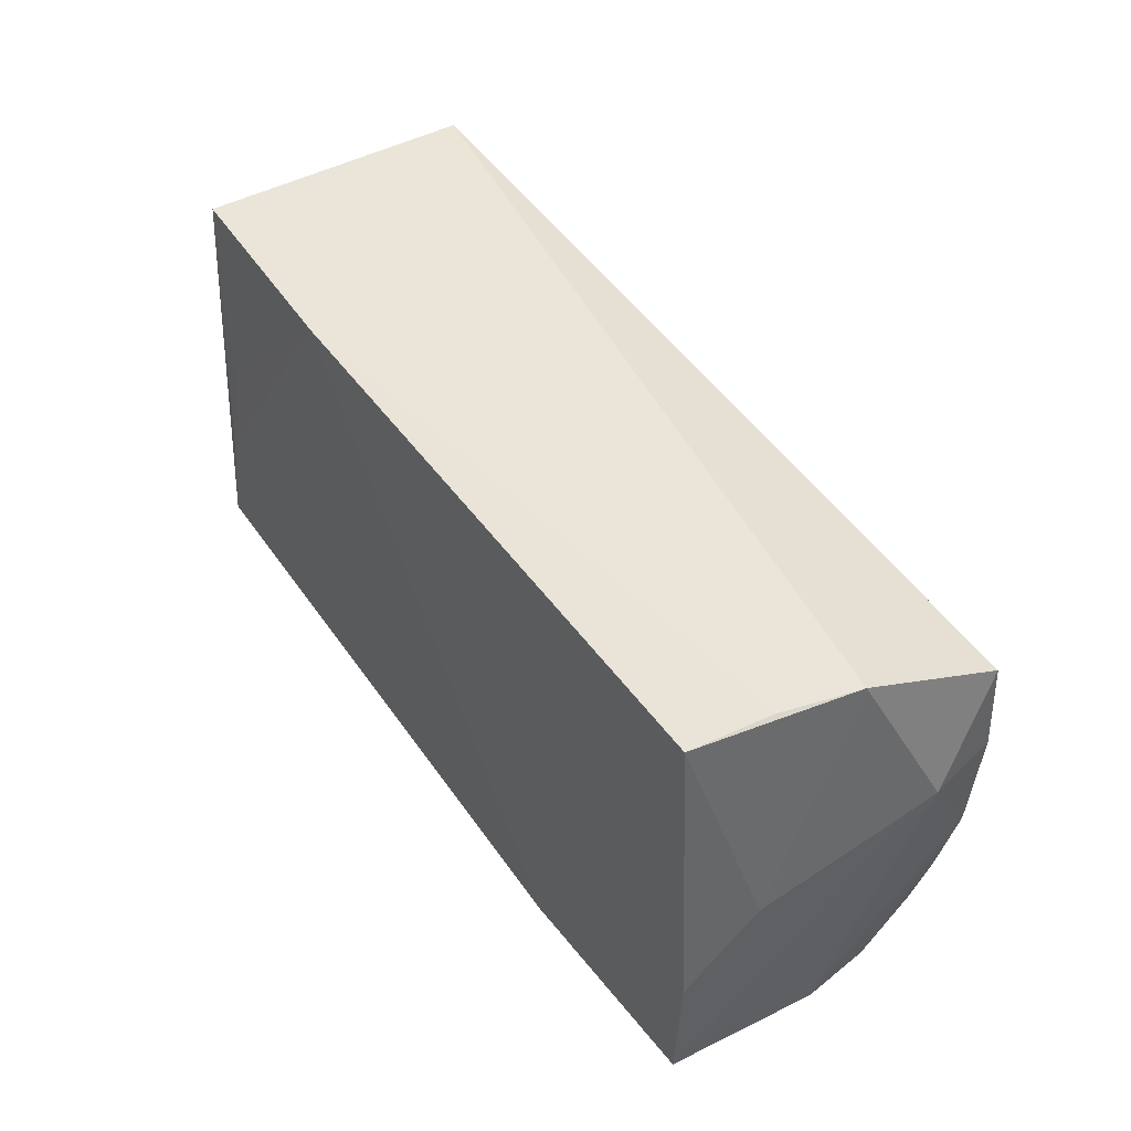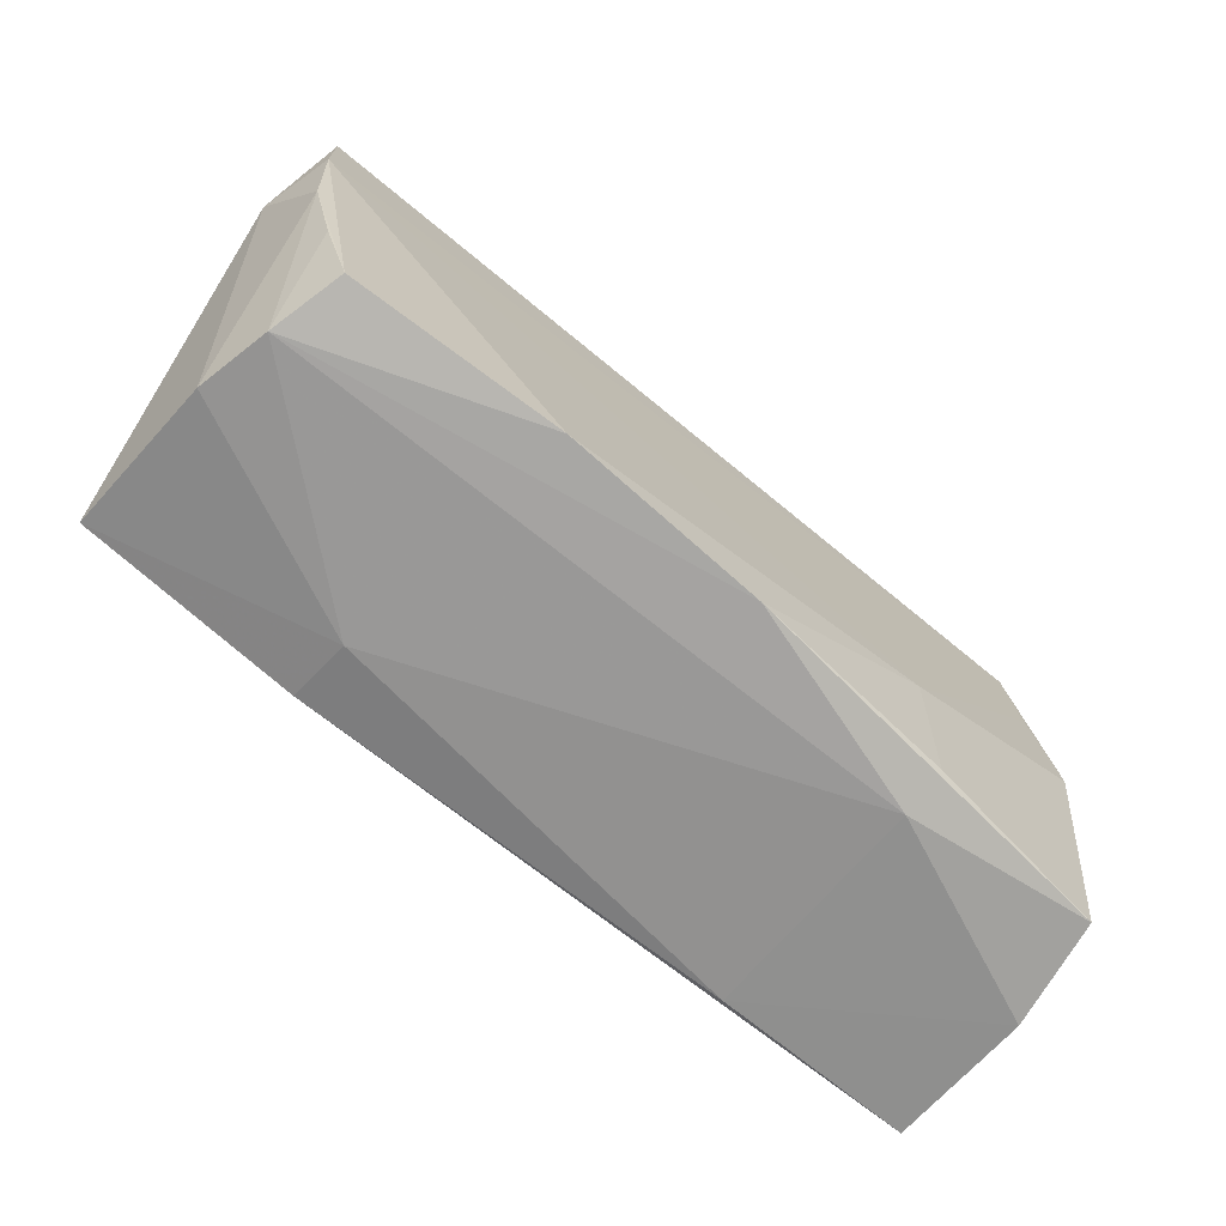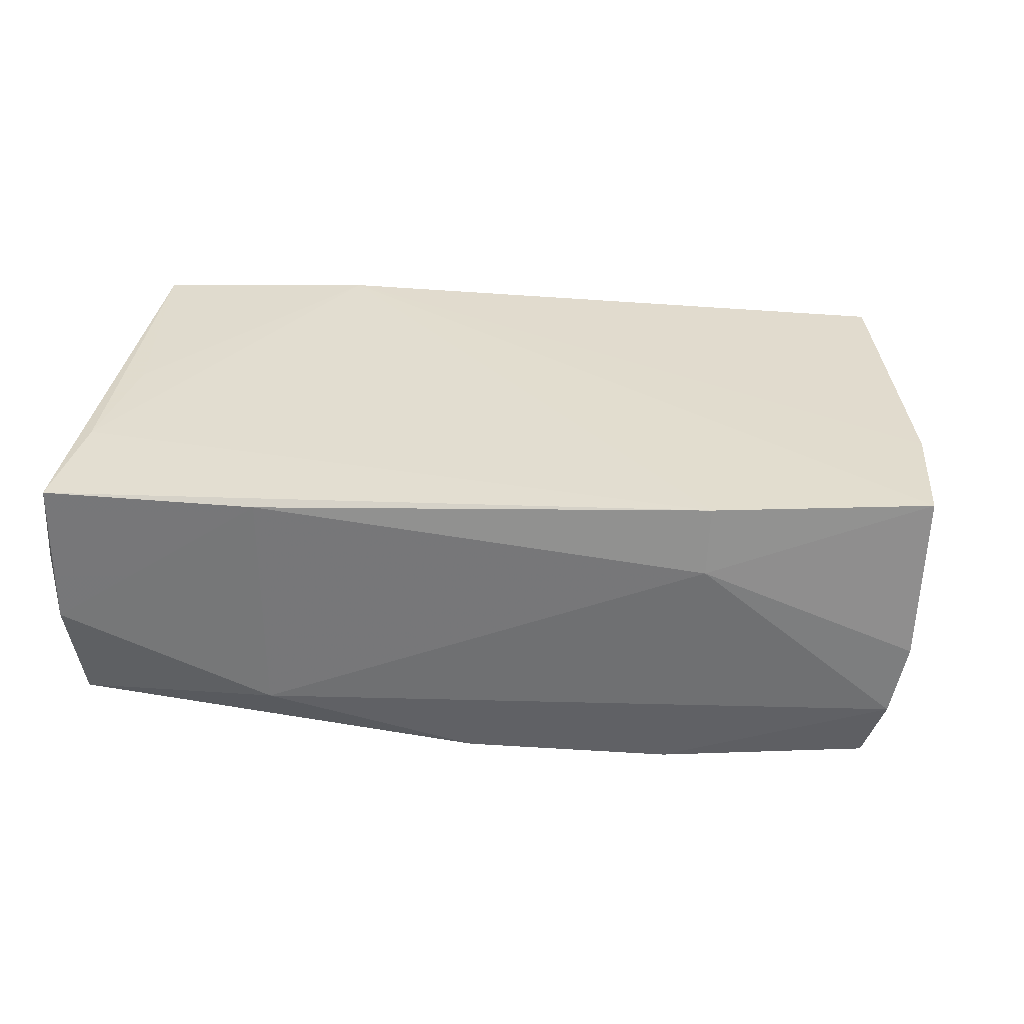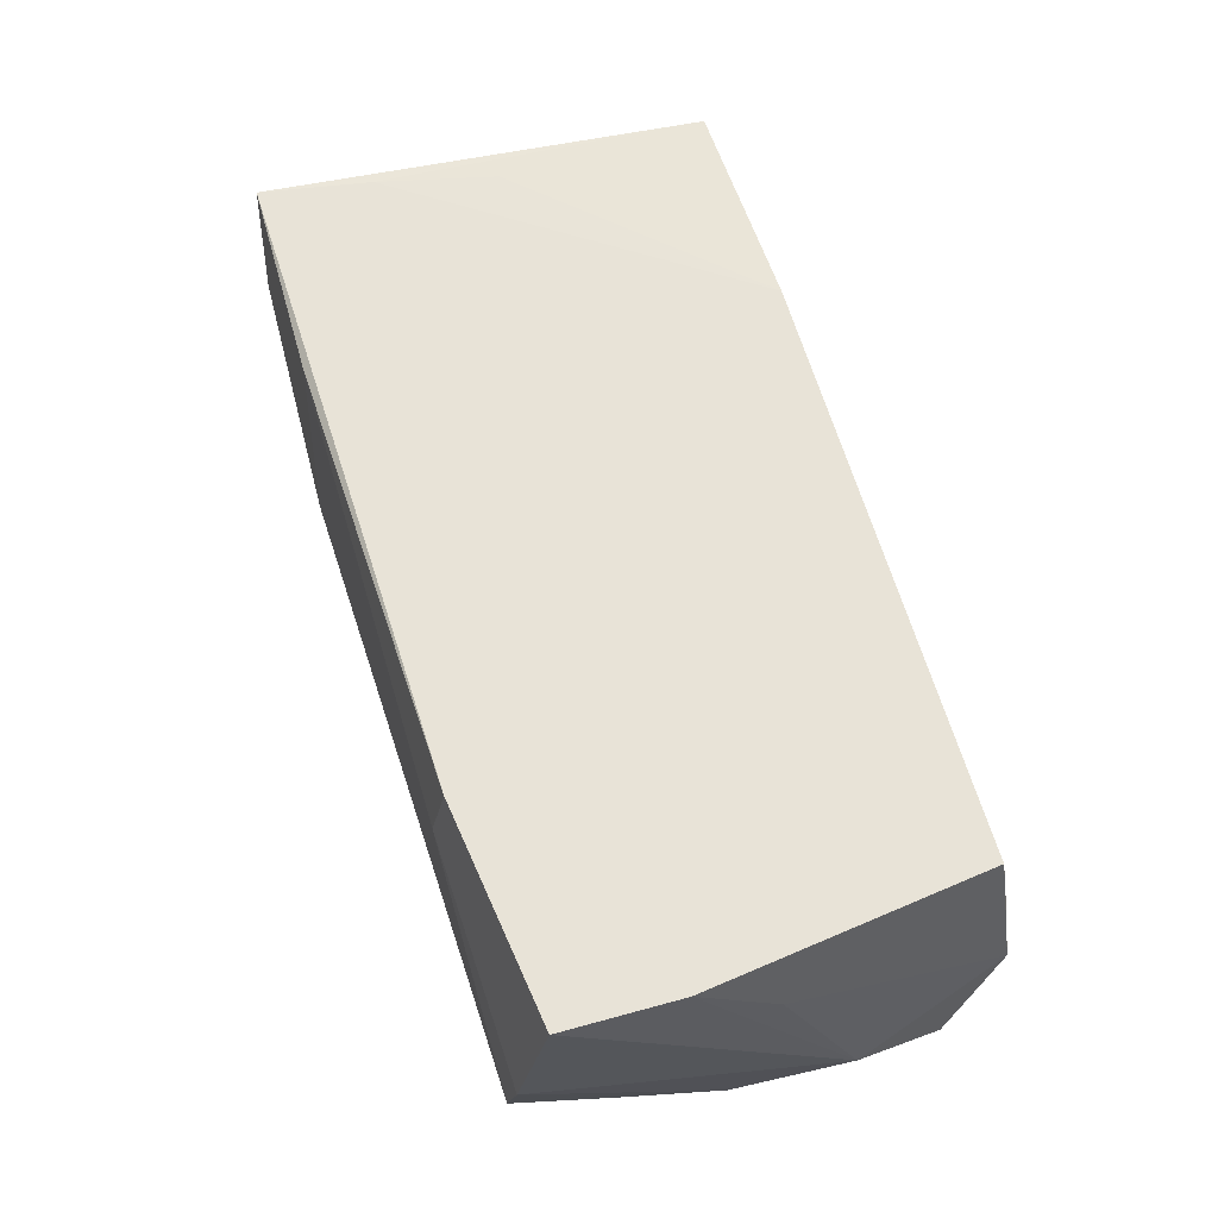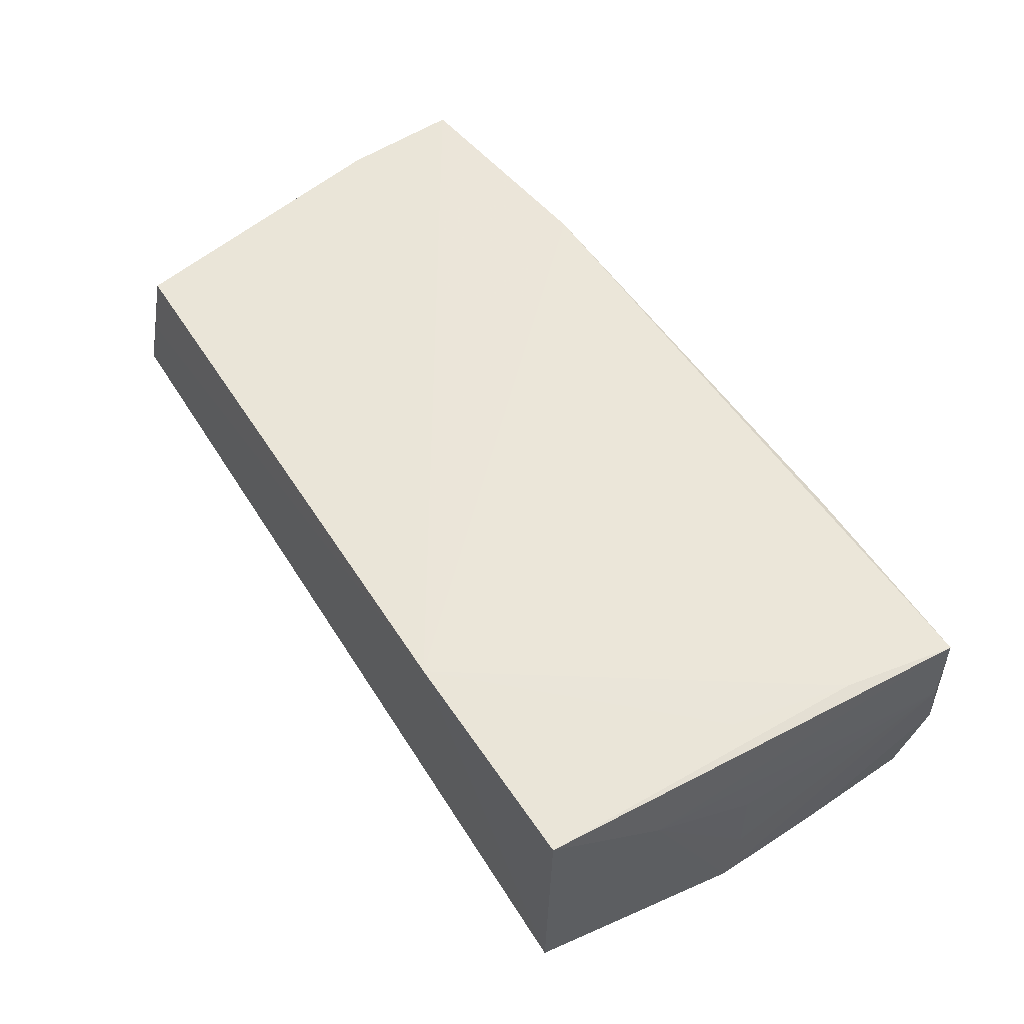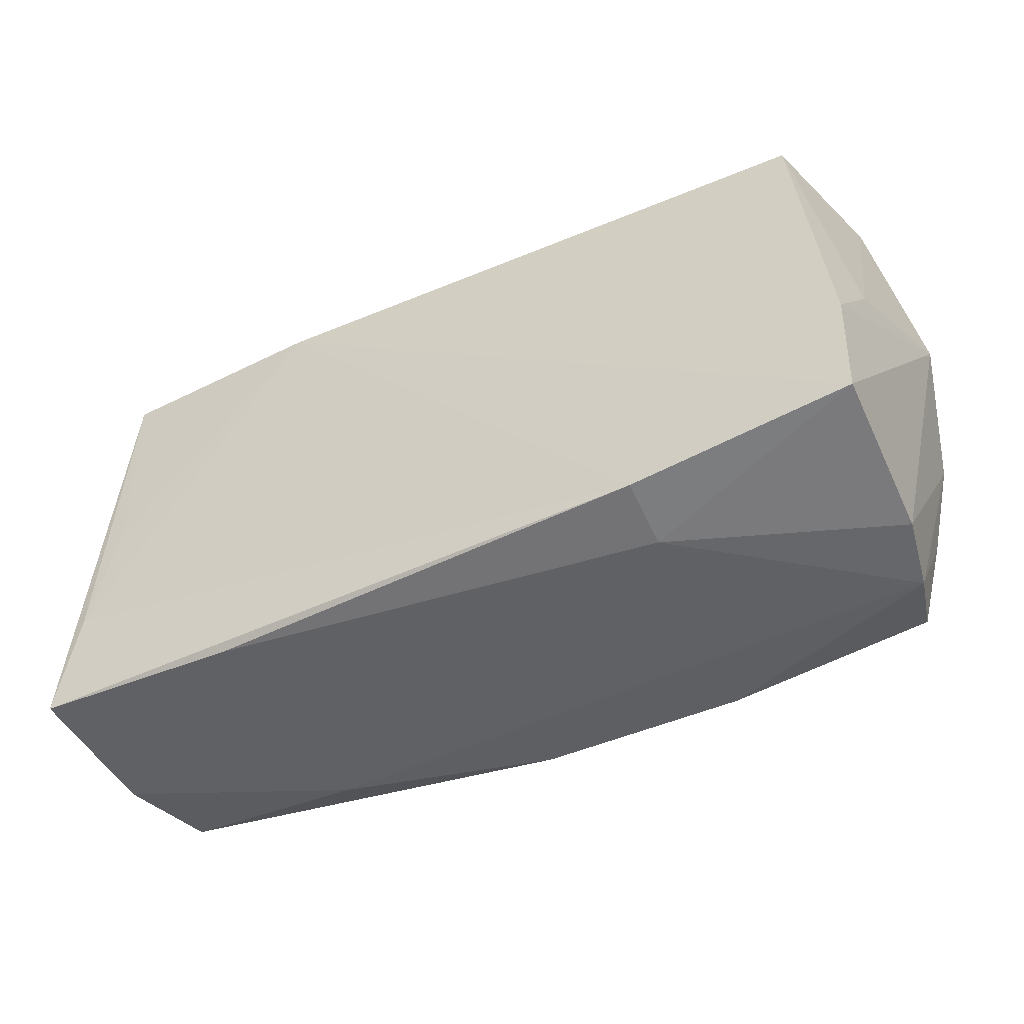
<metadata>
{"format":"obj","ext":"obj","renderer":"f3d","projection":"perspective","resolution":1024,"background":"white","views":[{"elev":45.8,"azim":57.8,"up":"+Y"},{"elev":-68.9,"azim":140.9,"up":"+Y"},{"elev":35.6,"azim":3.1,"up":"+Z"},{"elev":61.8,"azim":72.5,"up":"+Z"},{"elev":56.6,"azim":-123.5,"up":"+Z"},{"elev":-45.7,"azim":28.2,"up":"+Y"}]}
</metadata>
<code>
v -0.003666 -0.02703 -0.01904
v 0.04718 -0.02514 -0.01907
v -0.05383 0.001345 -0.006559
v -0.054 -0.02489 -0.013
v -0.05349 0.002449 -0.01677
v -0.02737 -0.01163 -0.01844
v -0.04907 0.002066 0.01826
v 0.05145 -0.02602 -0.001648
v 0.05267 -0.008037 0.01753
v -0.02943 -0.02803 -0.01101
v 0.04863 0.02642 0.0163
v -0.05411 -0.01076 -0.01407
v 0.05014 0.02764 0.006879
v -0.04981 0.02826 -0.01573
v 0.02554 -0.02531 0.01844
v 0.05372 0.001648 0.009251
v -0.05528 -0.02577 0.01832
v -0.05257 -0.0123 0.01844
v 0.05397 0.02235 -0.01822
v 0.05258 0.02826 -0.001975
v 0.02517 -0.02702 0.01027
v -0.05596 -0.02525 0.008598
v 0.05644 0.01063 -0.01038
v -0.02334 0.02826 0.01828
v 0.05407 0.01068 -0.01895
v 0.05234 -0.02229 0.01804
v -0.02957 -0.02646 0.01762
v 0.05035 -0.01445 -0.01867
v -0.05027 0.02803 0.01762
v 0.05324 -0.00272 -0.0185
v 0.04952 -0.02691 -0.01057
v -0.05382 0.001669 0.004326
v 0.02156 -0.02642 -0.02028
v -0.03014 -0.02515 -0.01625
v -0.0555 -0.02682 0.0001728
v -0.05074 0.0163 -0.01628
v -0.05245 0.01442 0.01009
f 18 15 24
f 18 17 15
f 9 11 24
f 7 18 24
f 1 10 4
f 15 21 26
f 24 15 26
f 26 9 24
f 23 9 26
f 16 9 23
f 11 9 16
f 23 30 25
f 25 19 23
f 25 30 2
f 14 19 25
f 25 6 14
f 23 19 20
f 20 19 14
f 20 16 23
f 11 16 20
f 20 14 24
f 35 17 22
f 4 10 35
f 17 18 29
f 18 7 29
f 24 14 29
f 29 7 24
f 22 3 5
f 10 21 27
f 17 35 27
f 27 35 10
f 15 17 27
f 27 21 15
f 34 1 4
f 6 1 34
f 4 5 34
f 34 5 6
f 33 25 2
f 33 1 6
f 6 25 33
f 31 33 2
f 31 21 10
f 10 1 31
f 1 33 31
f 24 11 13
f 13 20 24
f 11 20 13
f 22 17 37
f 17 29 37
f 37 29 14
f 14 5 37
f 37 5 3
f 14 6 36
f 36 5 14
f 6 5 36
f 4 35 12
f 12 5 4
f 12 35 22
f 22 5 12
f 8 26 21
f 21 31 8
f 23 26 8
f 8 30 23
f 8 31 30
f 2 30 28
f 28 31 2
f 30 31 28
f 32 3 22
f 22 37 32
f 32 37 3

</code>
